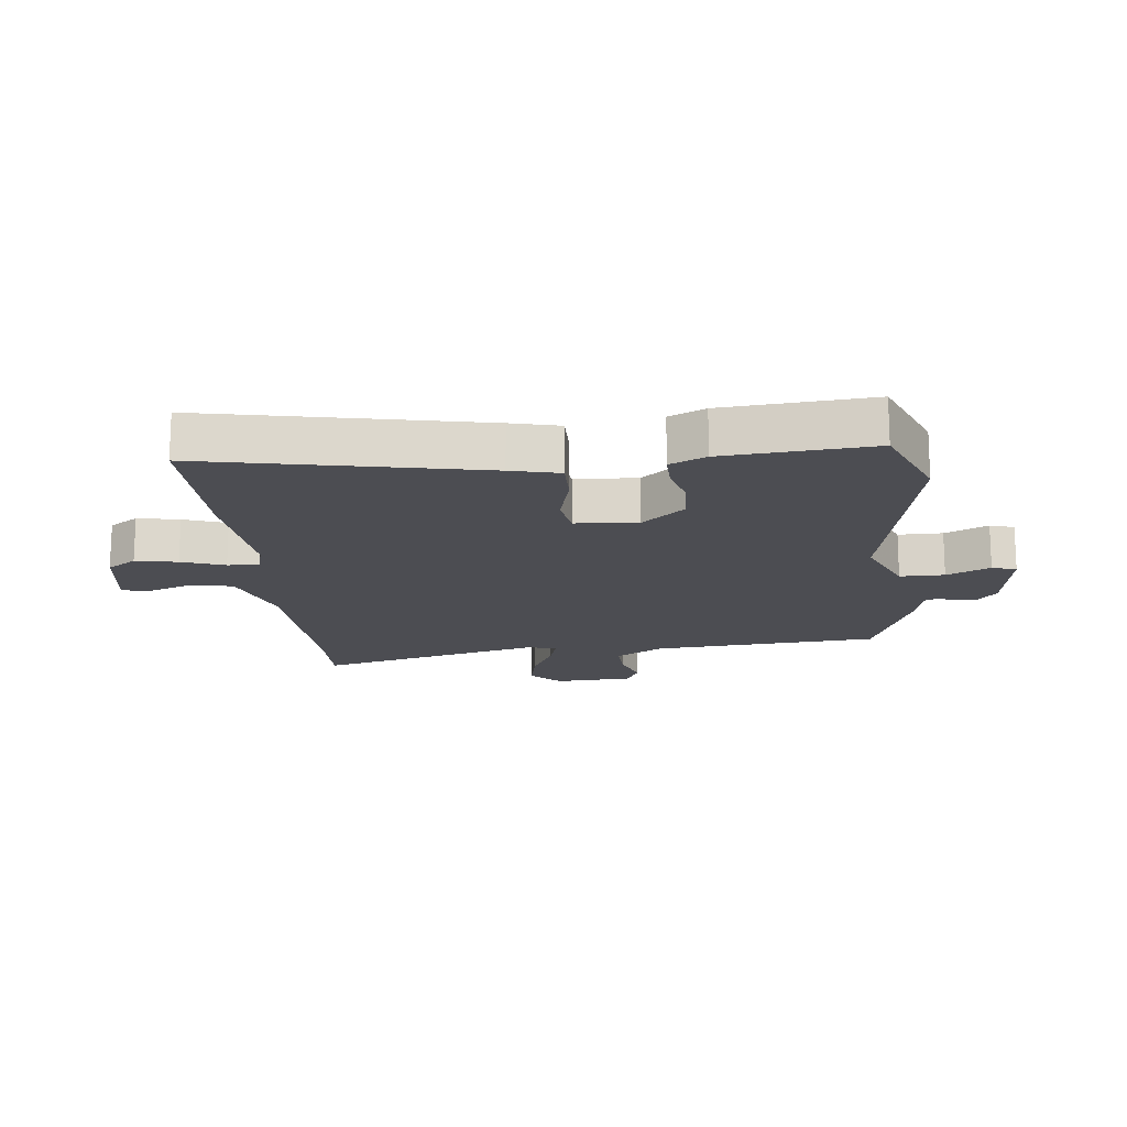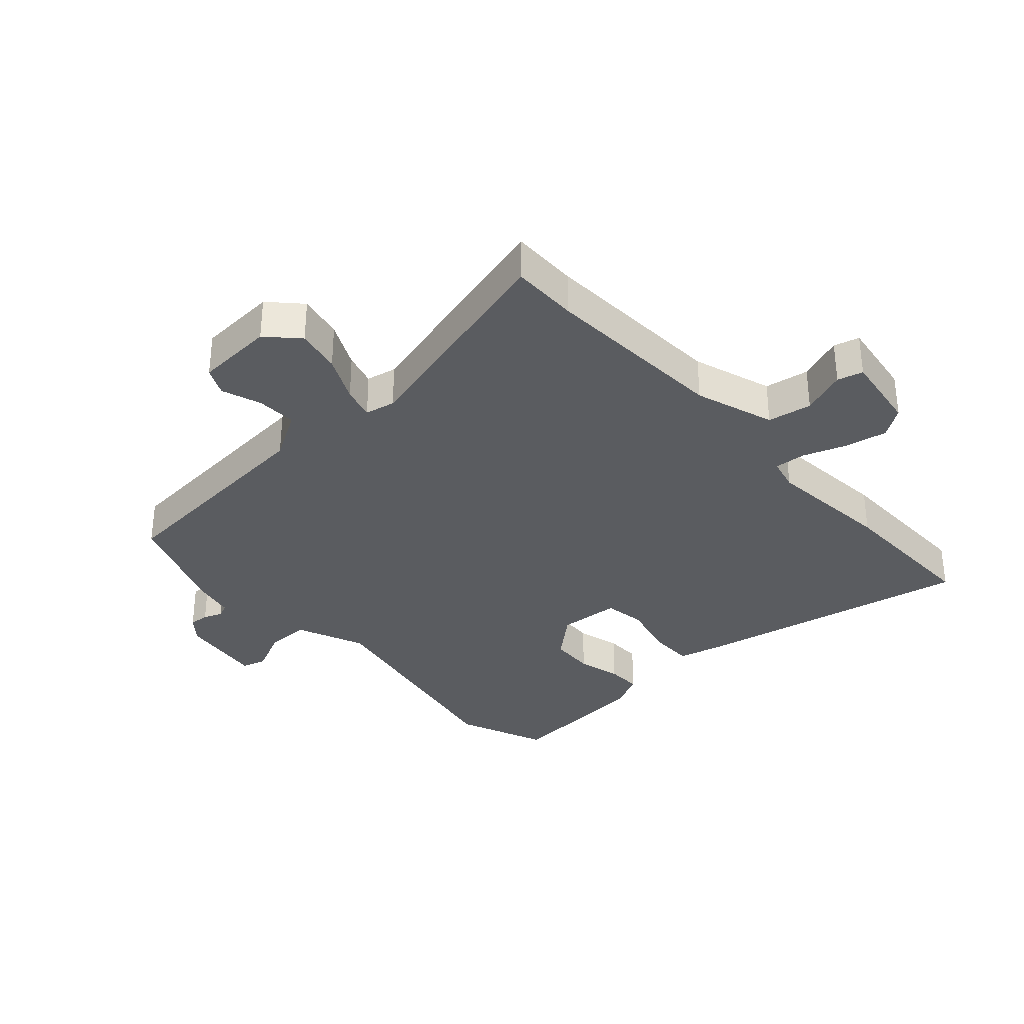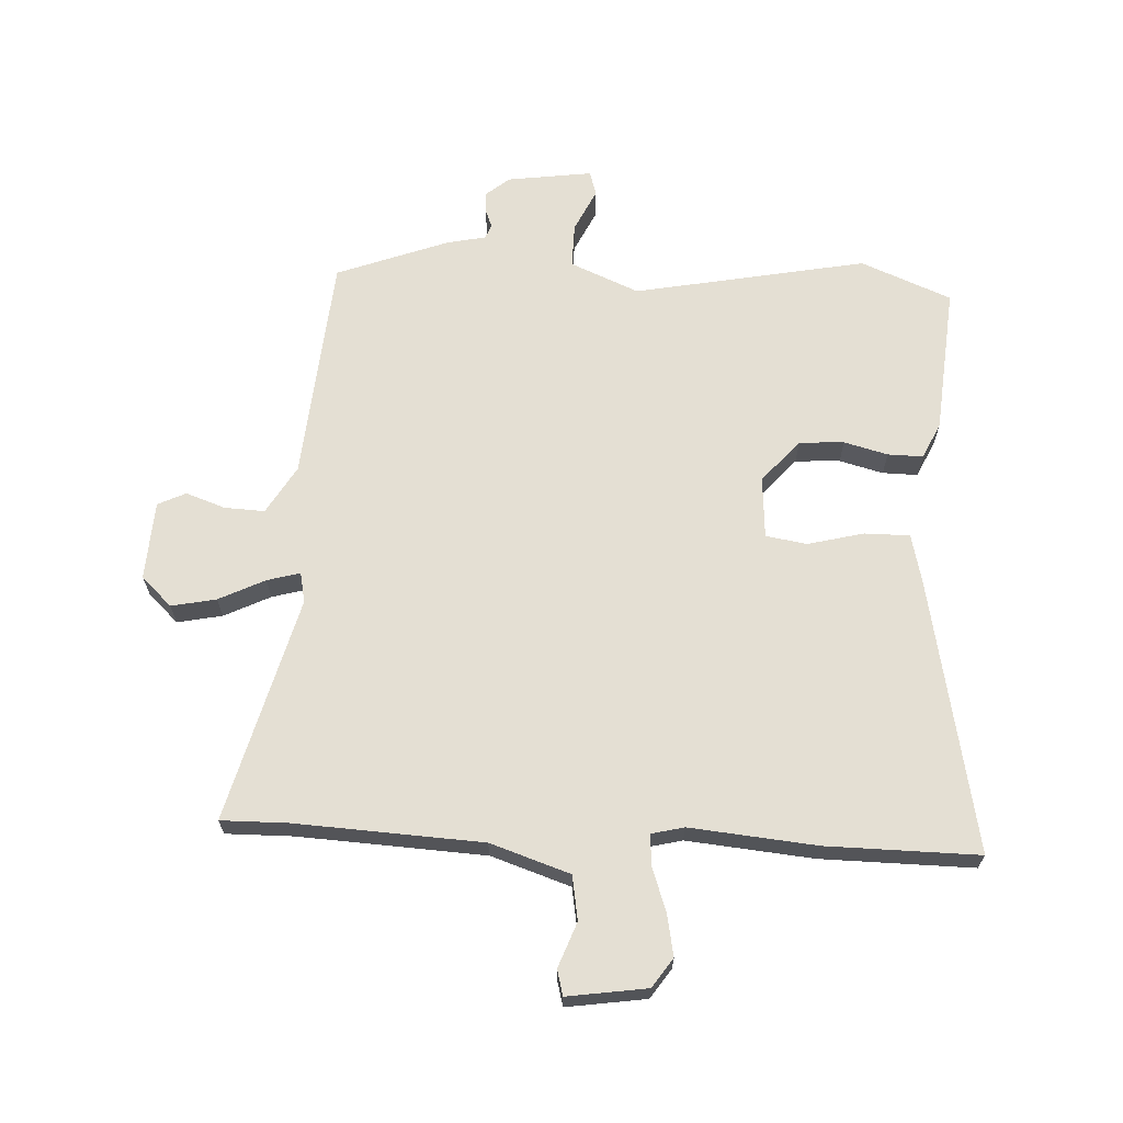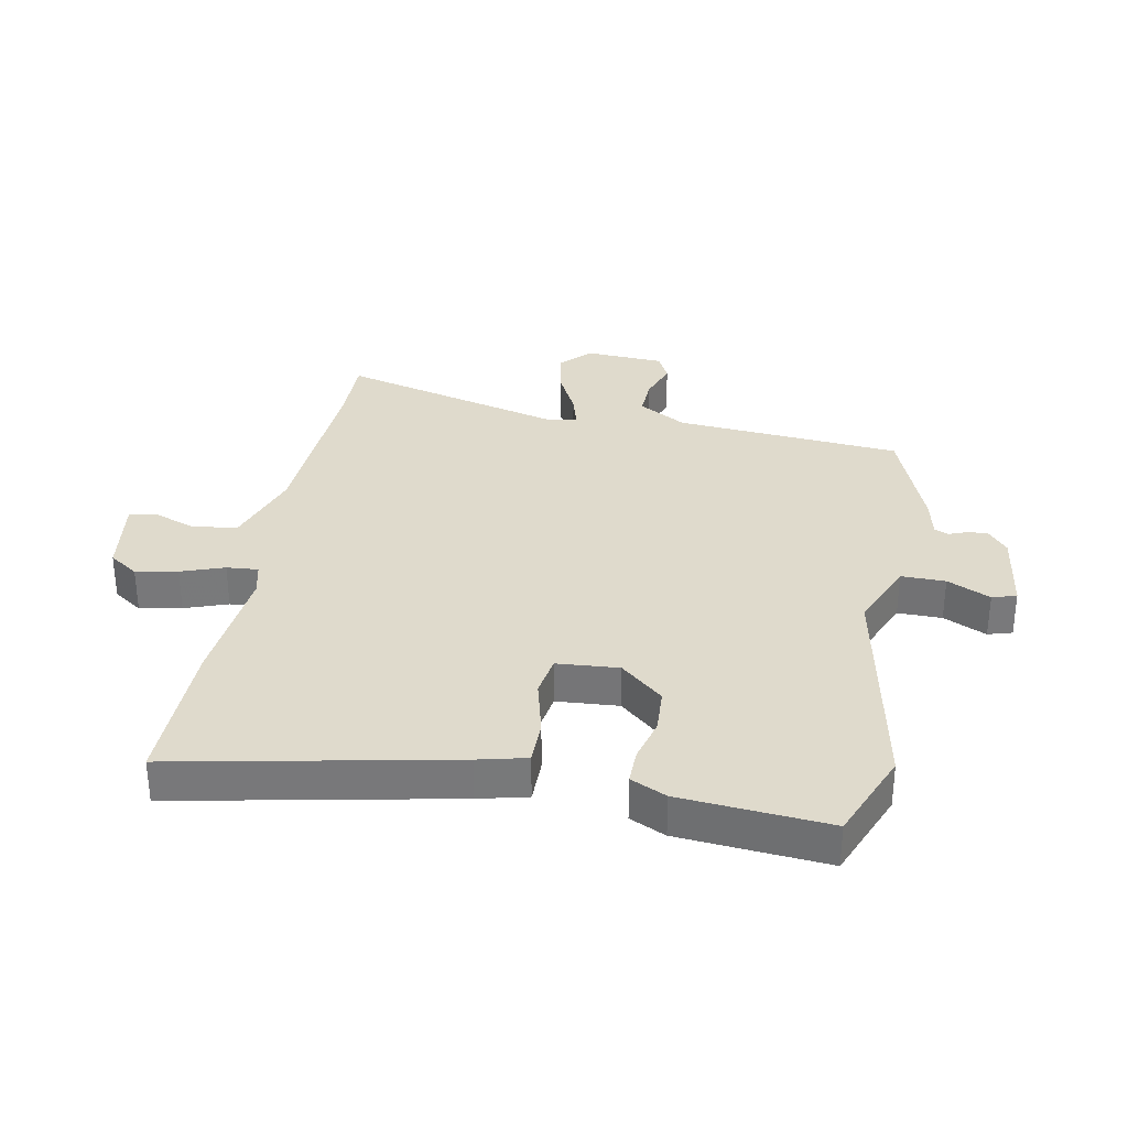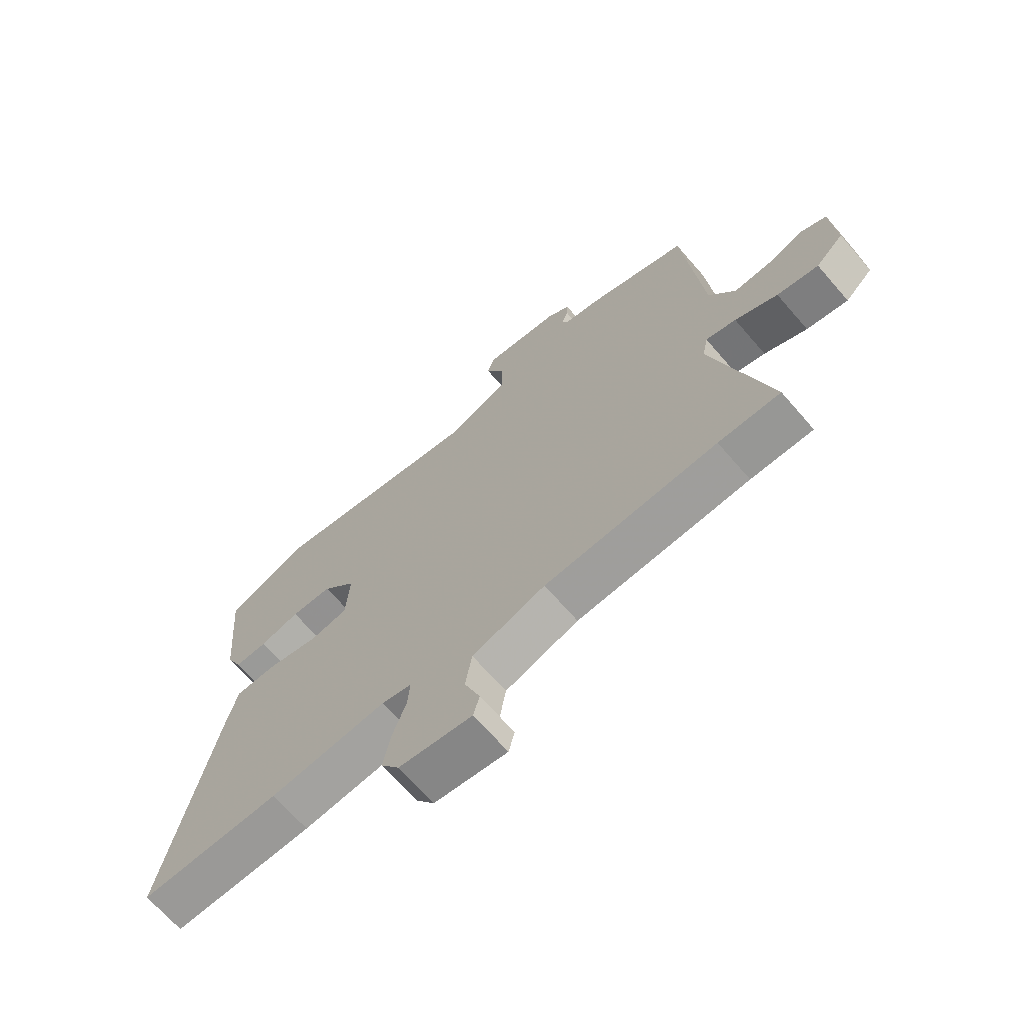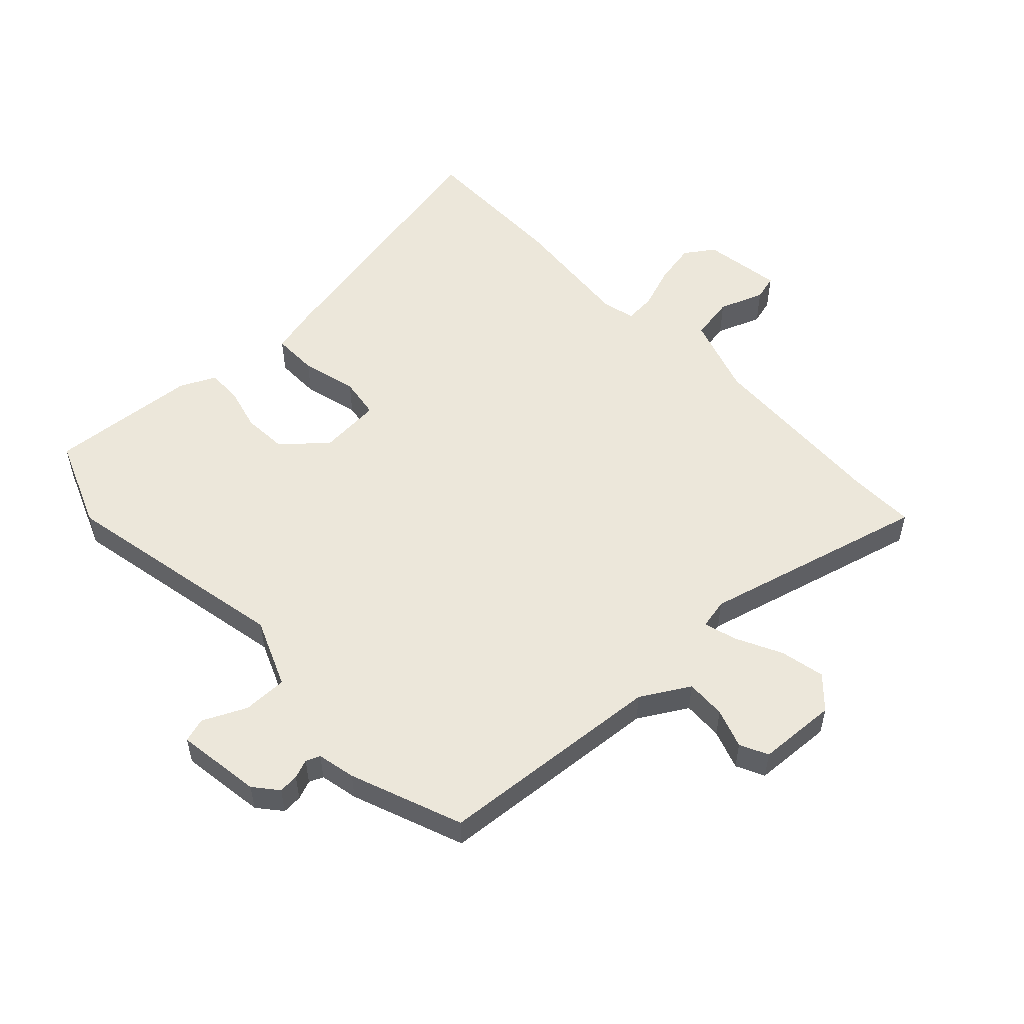
<metadata>
{"format":"obj","ext":"obj","renderer":"f3d","projection":"perspective","resolution":1024,"background":"white","views":[{"elev":-16.3,"azim":-84.3,"up":"+Y"},{"elev":-33.6,"azim":132.0,"up":"+Y"},{"elev":66.4,"azim":-177.3,"up":"+Y"},{"elev":32.5,"azim":-79.5,"up":"+Y"},{"elev":-68.5,"azim":41.0,"up":"+Z"},{"elev":53.6,"azim":46.2,"up":"+Y"}]}
</metadata>
<code>
v -0.335 0.07 -0.498
v -0.586 0.07 -0.501
v -0.497 0.07 -0.048
v -0.478 0.07 0.032
v -0.403 0.07 0.032
v -0.311 0.07 0.009
v -0.243 0.07 0.02
v -0.236 0.07 0.122
v -0.297 0.07 0.192
v -0.371 0.07 0.196
v -0.443 0.07 0.177
v -0.501 0.07 0.176
v -0.529 0.07 0.235
v -0.551 0.07 0.479
v -0.402 0.07 0.54
v -0.019 0.07 0.467
v 0.094 0.07 0.515
v 0.093 0.07 0.588
v 0.059 0.07 0.659
v 0.071 0.07 0.699
v 0.211 0.07 0.68
v 0.25 0.07 0.648
v 0.248 0.07 0.615
v 0.236 0.07 0.584
v 0.246 0.07 0.561
v 0.309 0.07 0.548
v 0.494 0.07 0.479
v 0.527 0.07 0.105
v 0.574 0.07 0.026
v 0.64 0.07 0.029
v 0.705 0.07 0.052
v 0.751 0.07 0.03
v 0.759 0.07 -0.1
v 0.709 0.07 -0.148
v 0.635 0.07 -0.133
v 0.559 0.07 -0.096
v 0.505 0.07 -0.081
v 0.495 0.07 -0.131
v 0.594 0.07 -0.501
v 0.484 0.07 -0.5
v 0.176 0.07 -0.517
v 0.045 0.07 -0.561
v 0.033 0.07 -0.634
v 0.061 0.07 -0.708
v 0.05 0.07 -0.75
v -0.081 0.07 -0.731
v -0.114 0.07 -0.683
v -0.101 0.07 -0.614
v -0.076 0.07 -0.543
v -0.072 0.07 -0.491
v -0.126 0.07 -0.478
v -0.335 0 -0.498
v -0.586 0 -0.501
v -0.497 0 -0.048
v -0.478 0 0.032
v -0.403 0 0.032
v -0.311 0 0.009
v -0.243 0 0.02
v -0.236 0 0.122
v -0.297 0 0.192
v -0.371 0 0.196
v -0.443 0 0.177
v -0.501 0 0.176
v -0.529 0 0.235
v -0.551 0 0.479
v -0.402 0 0.54
v -0.019 0 0.467
v 0.094 0 0.515
v 0.093 0 0.588
v 0.059 0 0.659
v 0.071 0 0.699
v 0.211 0 0.68
v 0.25 0 0.648
v 0.248 0 0.615
v 0.236 0 0.584
v 0.246 0 0.561
v 0.309 0 0.548
v 0.494 0 0.479
v 0.527 0 0.105
v 0.574 0 0.026
v 0.64 0 0.029
v 0.705 0 0.052
v 0.751 0 0.03
v 0.759 0 -0.1
v 0.709 0 -0.148
v 0.635 0 -0.133
v 0.559 0 -0.096
v 0.505 0 -0.081
v 0.495 0 -0.131
v 0.594 0 -0.501
v 0.484 0 -0.5
v 0.176 0 -0.517
v 0.045 0 -0.561
v 0.033 0 -0.634
v 0.061 0 -0.708
v 0.05 0 -0.75
v -0.081 0 -0.731
v -0.114 0 -0.683
v -0.101 0 -0.614
v -0.076 0 -0.543
v -0.072 0 -0.491
v -0.126 0 -0.478
f 47 48 49
f 46 47 49
f 45 46 49
f 44 45 49
f 43 44 49
f 42 43 49 50
f 41 42 50
f 40 41 50 51
f 38 39 40 51
f 34 35 36
f 33 34 36
f 32 33 36
f 31 32 36
f 30 31 36
f 29 30 36 37
f 28 29 37
f 51 1 2
f 38 51 2
f 37 38 2
f 28 37 2
f 27 28 2
f 26 27 2
f 25 26 2
f 22 23 24
f 21 22 24
f 20 21 24
f 19 20 24
f 18 19 24
f 14 15 16
f 13 14 16
f 12 13 16
f 11 12 16
f 10 11 16
f 9 10 16 17
f 8 9 17
f 7 8 17
f 4 5 6
f 3 4 6
f 2 3 6
f 2 6 7
f 25 2 7 17
f 17 18 24 25
f 100 99 98
f 100 98 97
f 100 97 96
f 100 96 95
f 100 95 94
f 101 100 94 93
f 101 93 92
f 102 101 92 91
f 102 91 90 89
f 87 86 85
f 87 85 84
f 87 84 83
f 87 83 82
f 87 82 81
f 88 87 81 80
f 88 80 79
f 53 52 102
f 53 102 89
f 53 89 88
f 53 88 79
f 53 79 78
f 53 78 77
f 53 77 76
f 75 74 73
f 75 73 72
f 75 72 71
f 75 71 70
f 75 70 69
f 67 66 65
f 67 65 64
f 67 64 63
f 67 63 62
f 67 62 61
f 68 67 61 60
f 68 60 59
f 68 59 58
f 57 56 55
f 57 55 54
f 57 54 53
f 58 57 53
f 68 58 53 76
f 76 75 69 68
f 1 52 53 2
f 2 53 54 3
f 3 54 55 4
f 4 55 56 5
f 5 56 57 6
f 6 57 58 7
f 7 58 59 8
f 8 59 60 9
f 9 60 61 10
f 10 61 62 11
f 11 62 63 12
f 12 63 64 13
f 13 64 65 14
f 14 65 66 15
f 15 66 67 16
f 16 67 68 17
f 17 68 69 18
f 18 69 70 19
f 19 70 71 20
f 20 71 72 21
f 21 72 73 22
f 22 73 74 23
f 23 74 75 24
f 24 75 76 25
f 25 76 77 26
f 26 77 78 27
f 27 78 79 28
f 28 79 80 29
f 29 80 81 30
f 30 81 82 31
f 31 82 83 32
f 32 83 84 33
f 33 84 85 34
f 34 85 86 35
f 35 86 87 36
f 36 87 88 37
f 37 88 89 38
f 38 89 90 39
f 39 90 91 40
f 40 91 92 41
f 41 92 93 42
f 42 93 94 43
f 43 94 95 44
f 44 95 96 45
f 45 96 97 46
f 46 97 98 47
f 47 98 99 48
f 48 99 100 49
f 49 100 101 50
f 50 101 102 51
f 51 102 52 1

</code>
